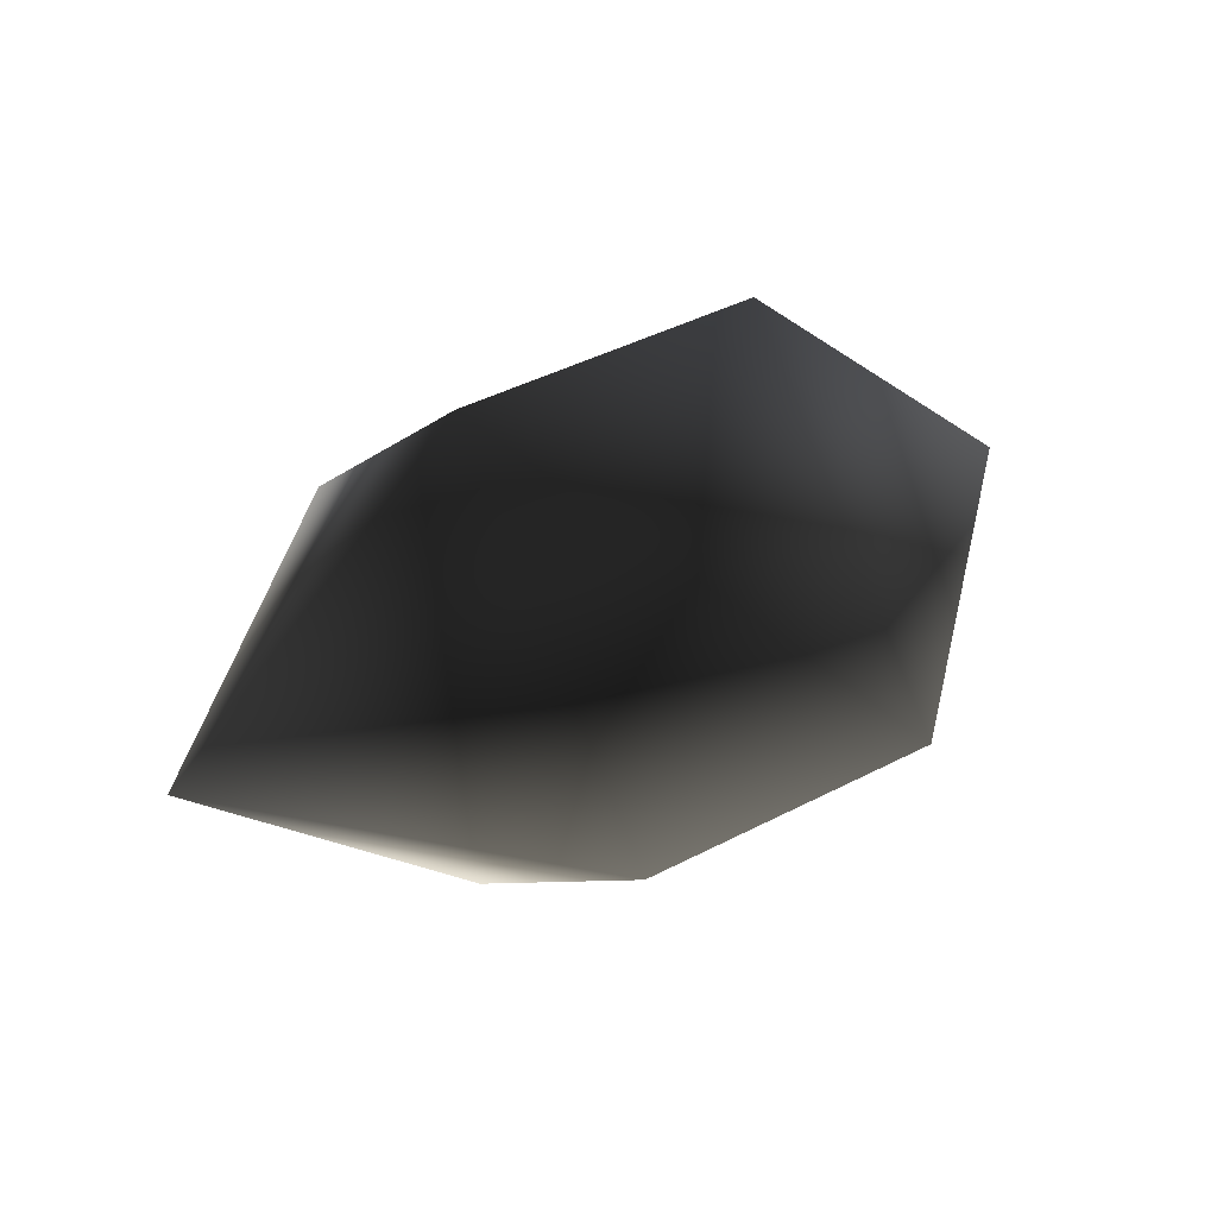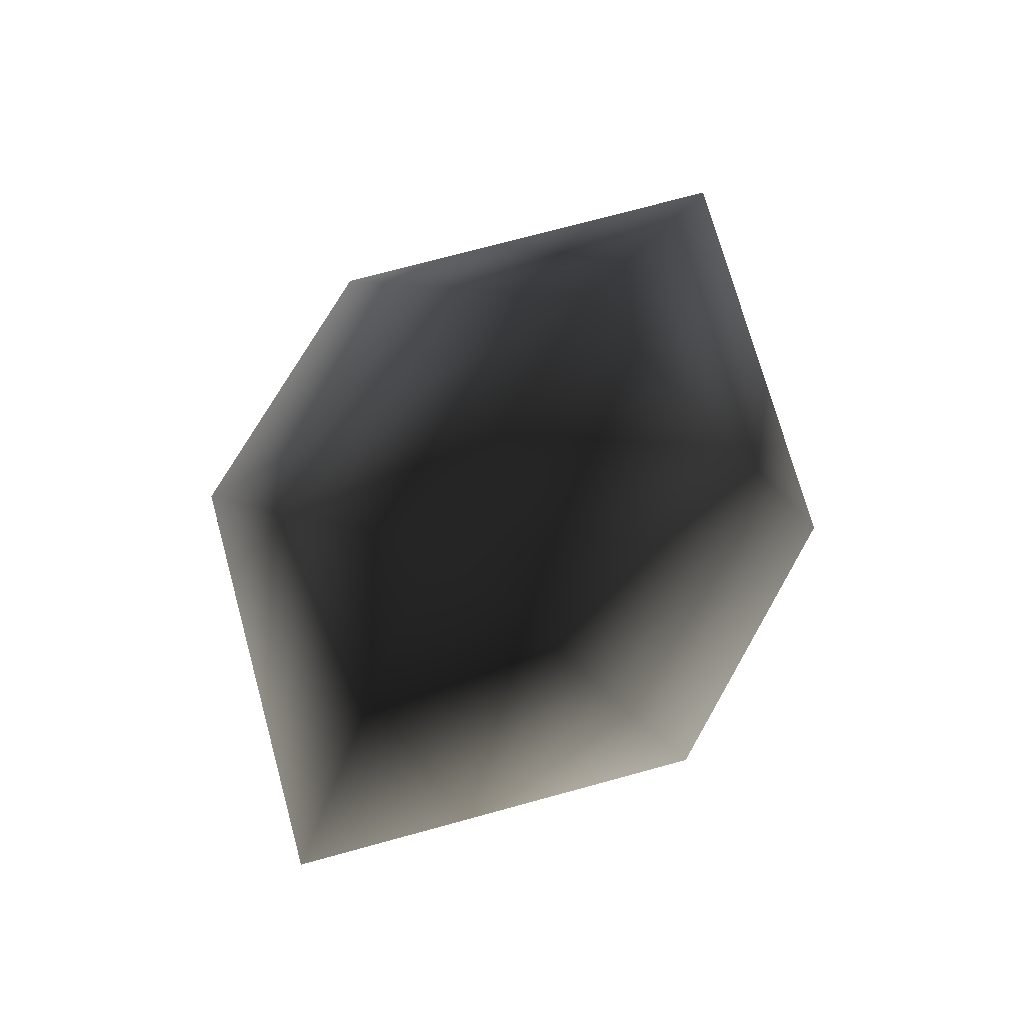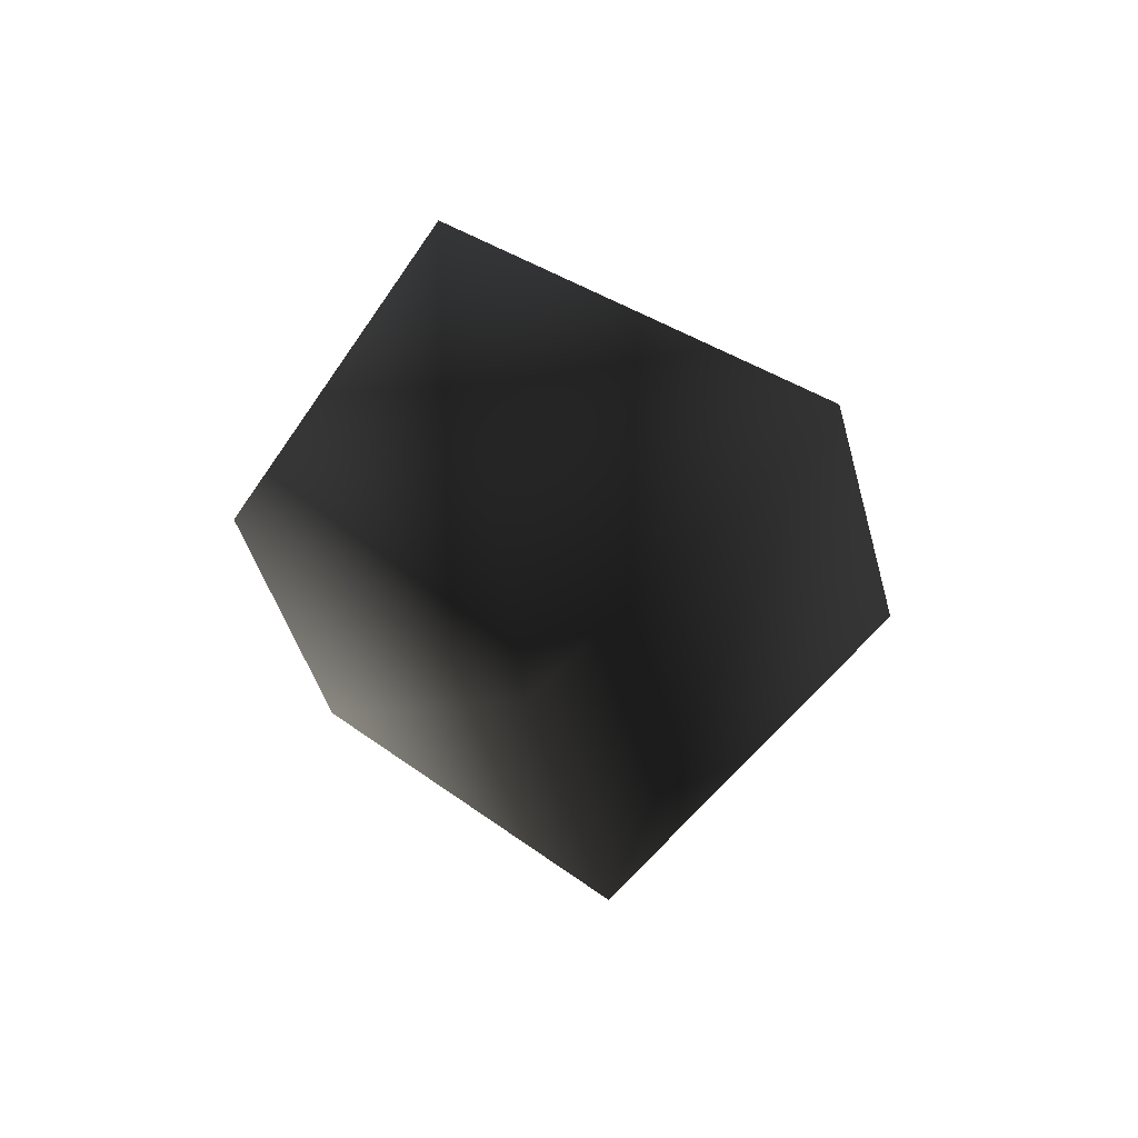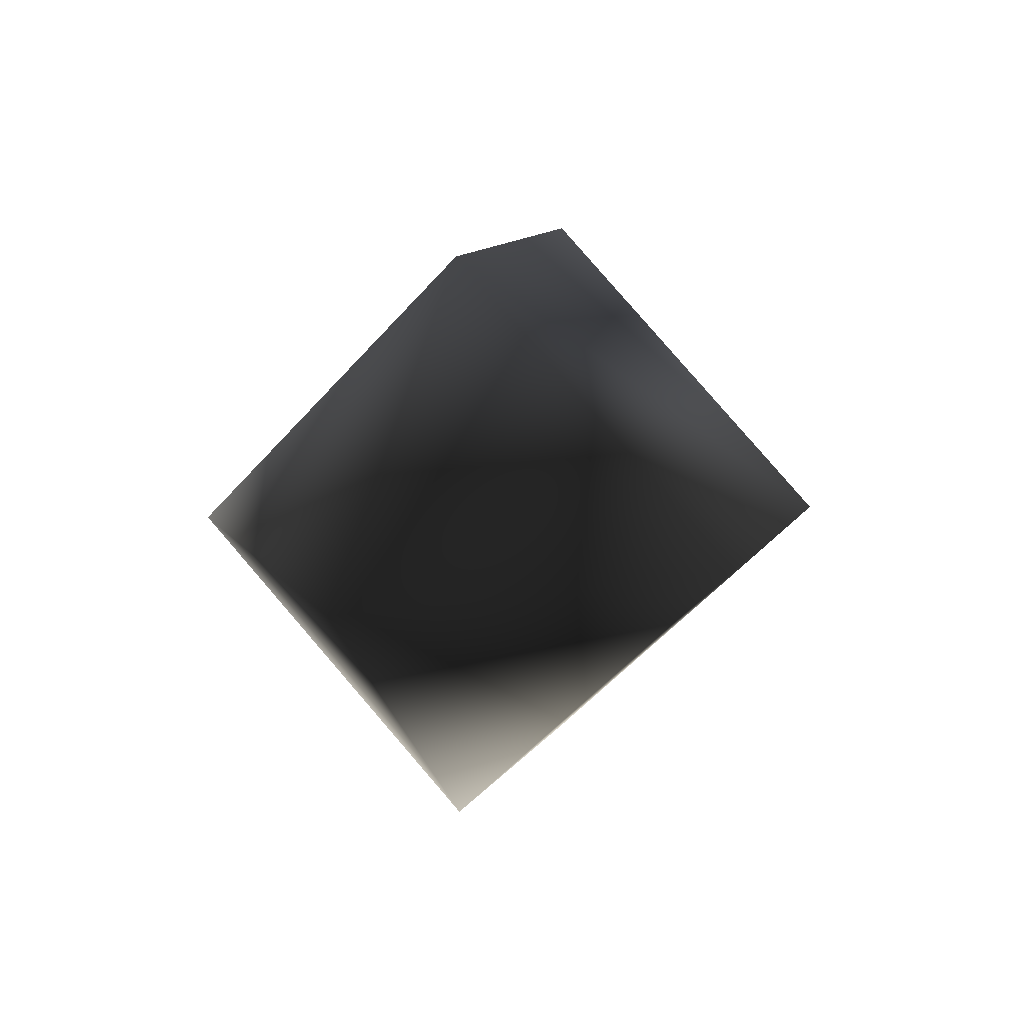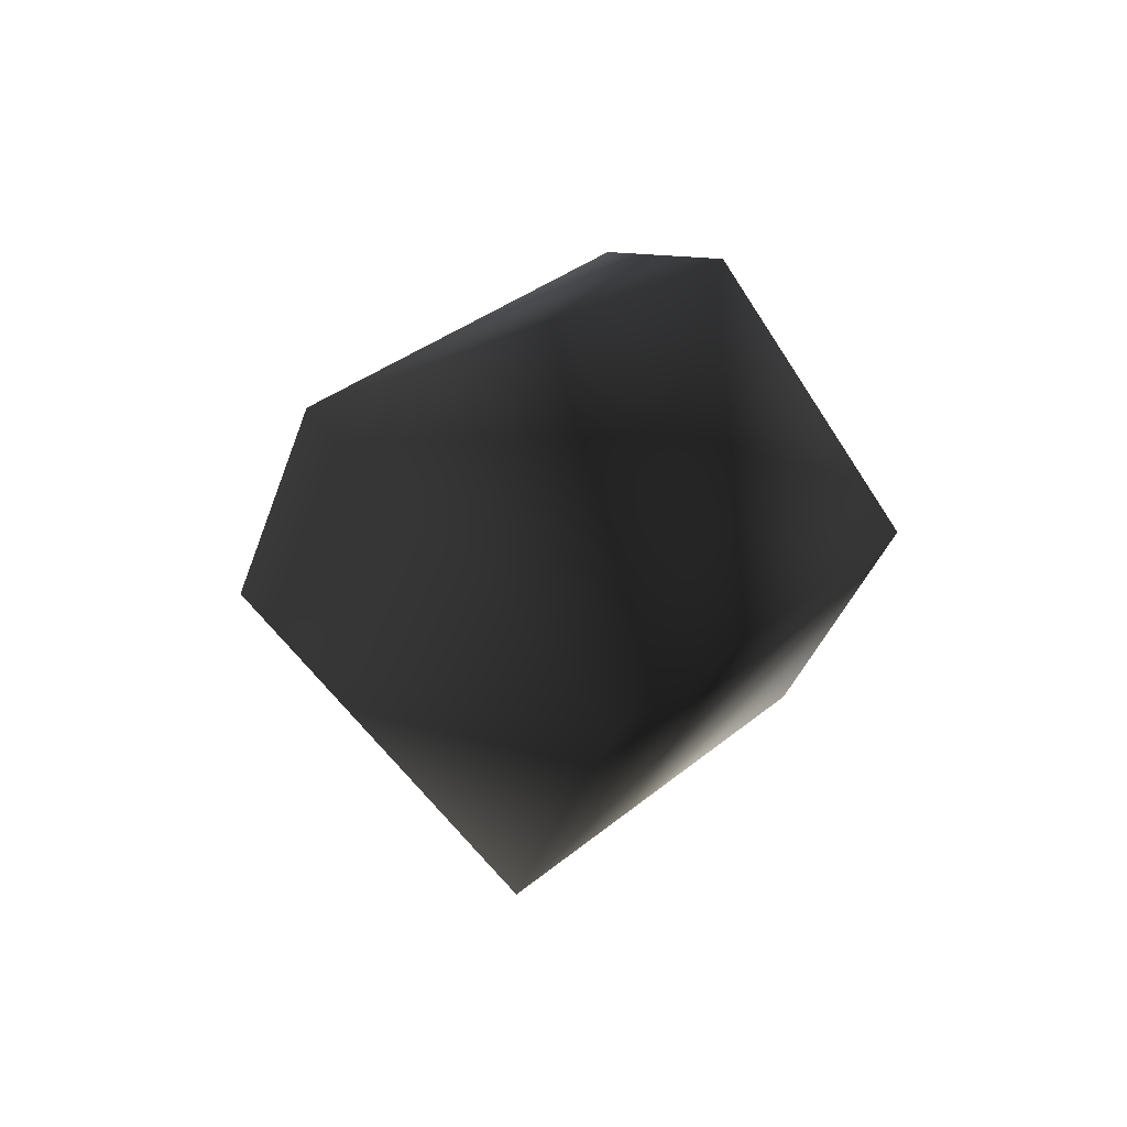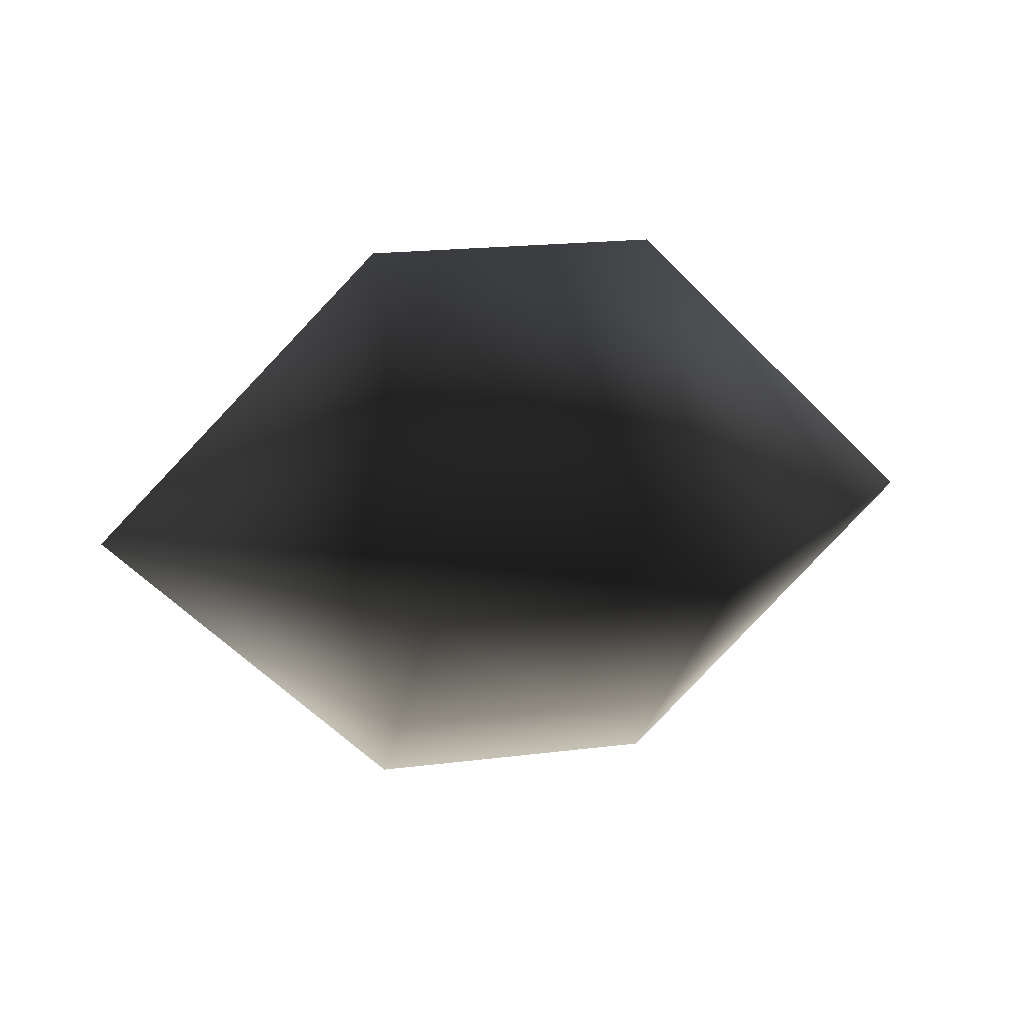
<metadata>
{"format":"obj","ext":"obj","renderer":"f3d","projection":"perspective","resolution":1024,"background":"white","views":[{"elev":43.0,"azim":-31.8,"up":"+Y"},{"elev":72.4,"azim":-60.3,"up":"+Y"},{"elev":-44.1,"azim":-75.4,"up":"+Y"},{"elev":13.4,"azim":112.3,"up":"+Z"},{"elev":-38.1,"azim":72.1,"up":"+Z"},{"elev":19.4,"azim":-13.3,"up":"+Y"}]}
</metadata>
<code>
v 2.708e-19 1 1
v 1 1 2.708e-19
v 1 2.708e-19 1
v 1 1 2
v 1 2 1
v 2 1 2.708e-19
v 2 2.708e-19 1
v 2 1 2
v 2 2 1
v 3 1 1
f 3 2 1
f 1 4 3
f 2 5 1
f 1 5 4
f 7 6 3
f 3 6 2
f 3 4 7
f 7 4 8
f 6 9 2
f 2 9 5
f 4 5 8
f 8 5 9
f 10 6 7
f 8 10 7
f 10 9 6
f 9 10 8

</code>
